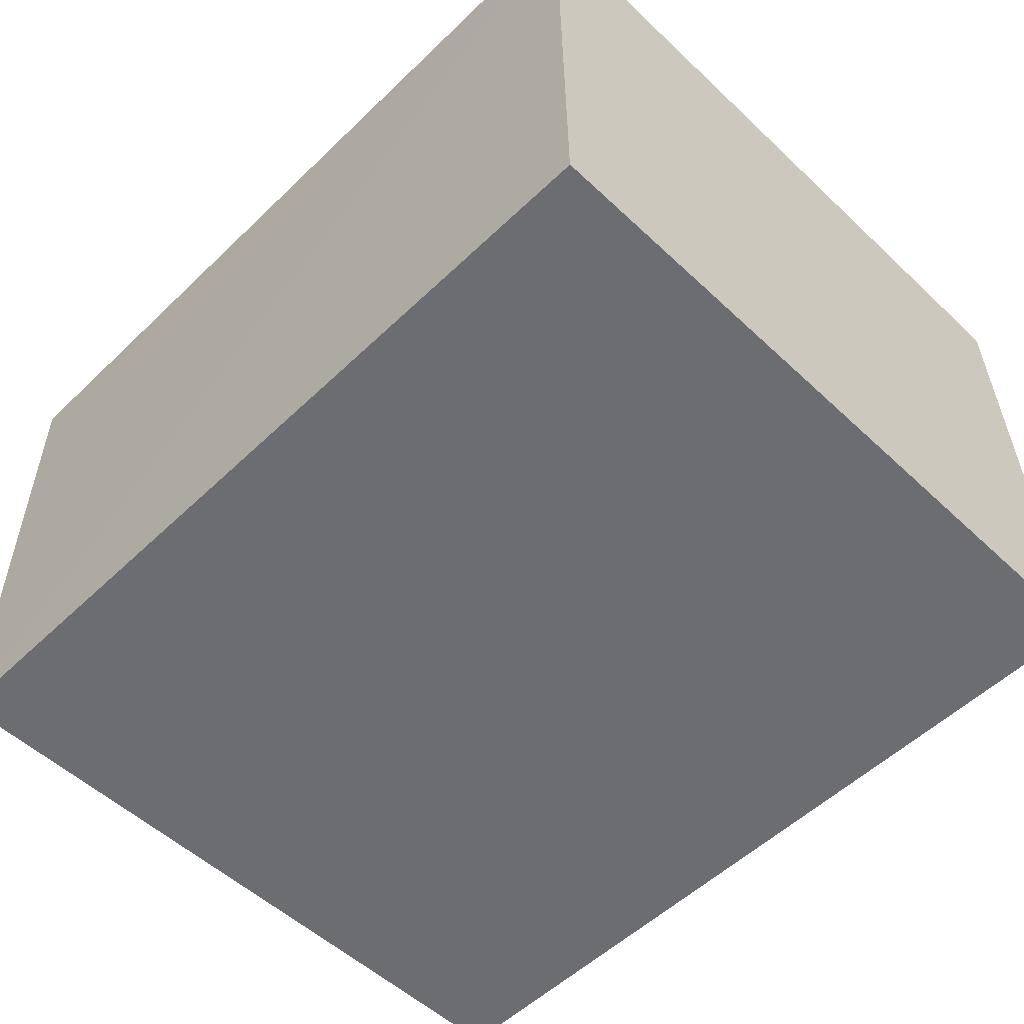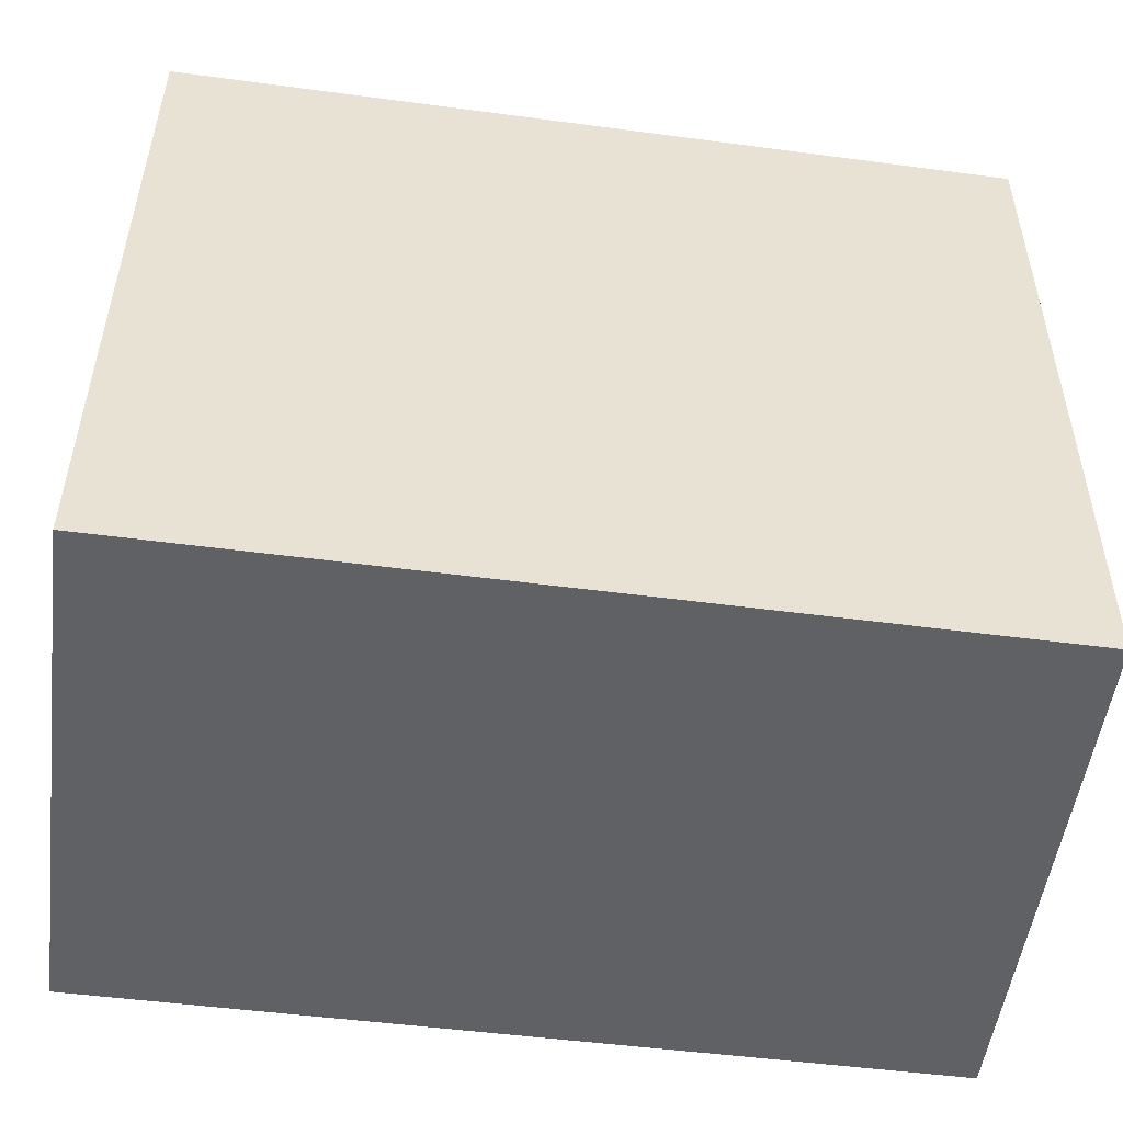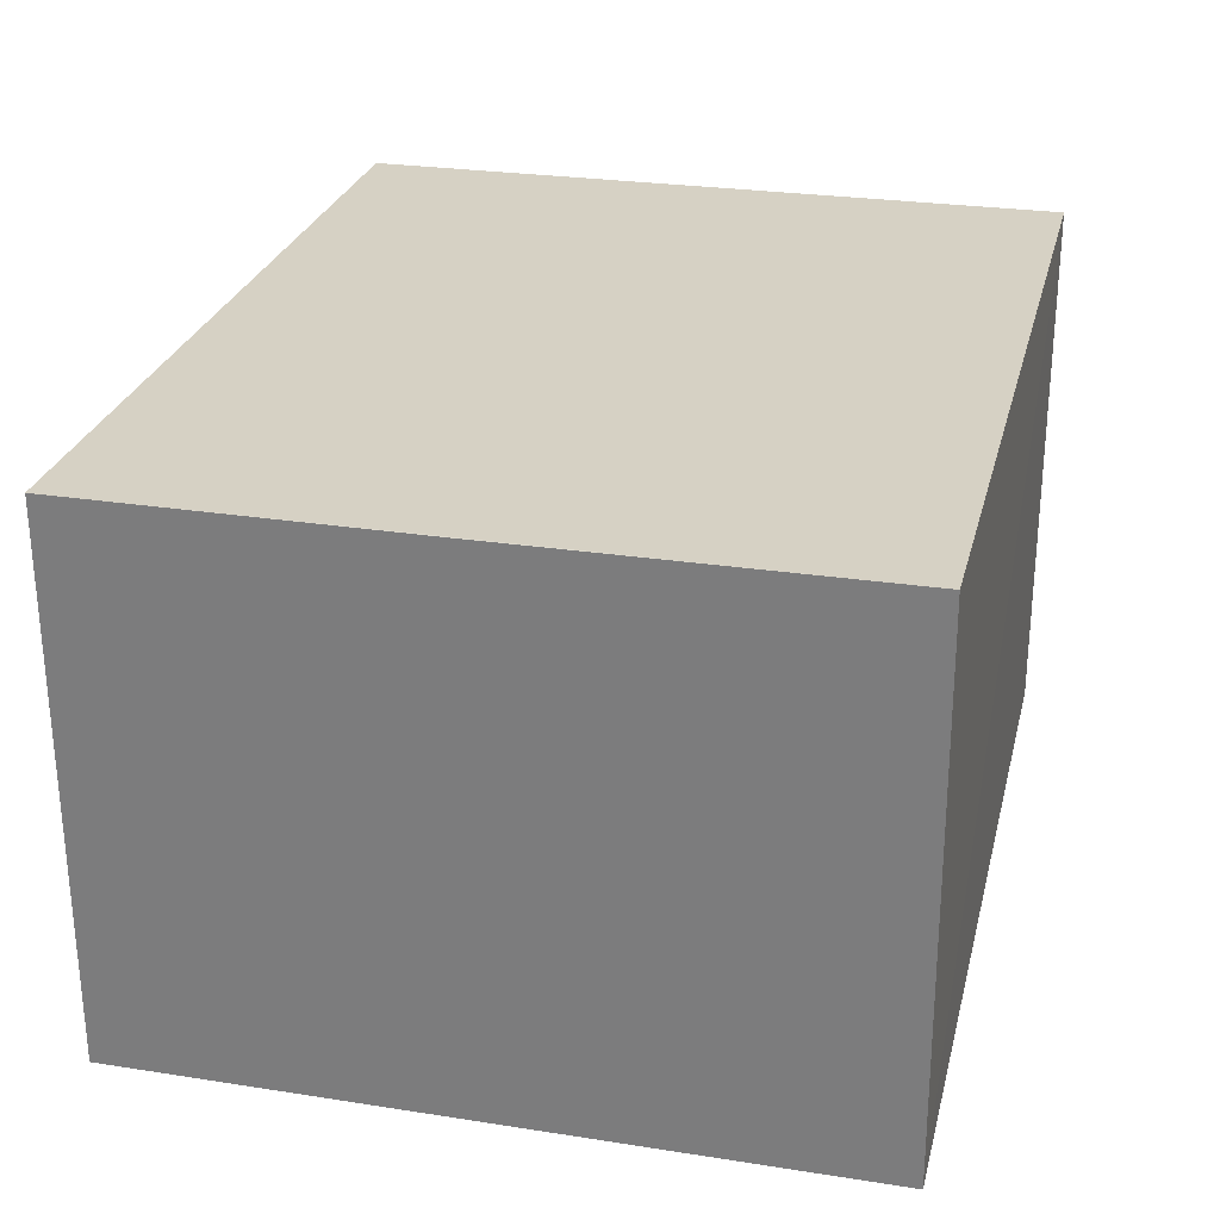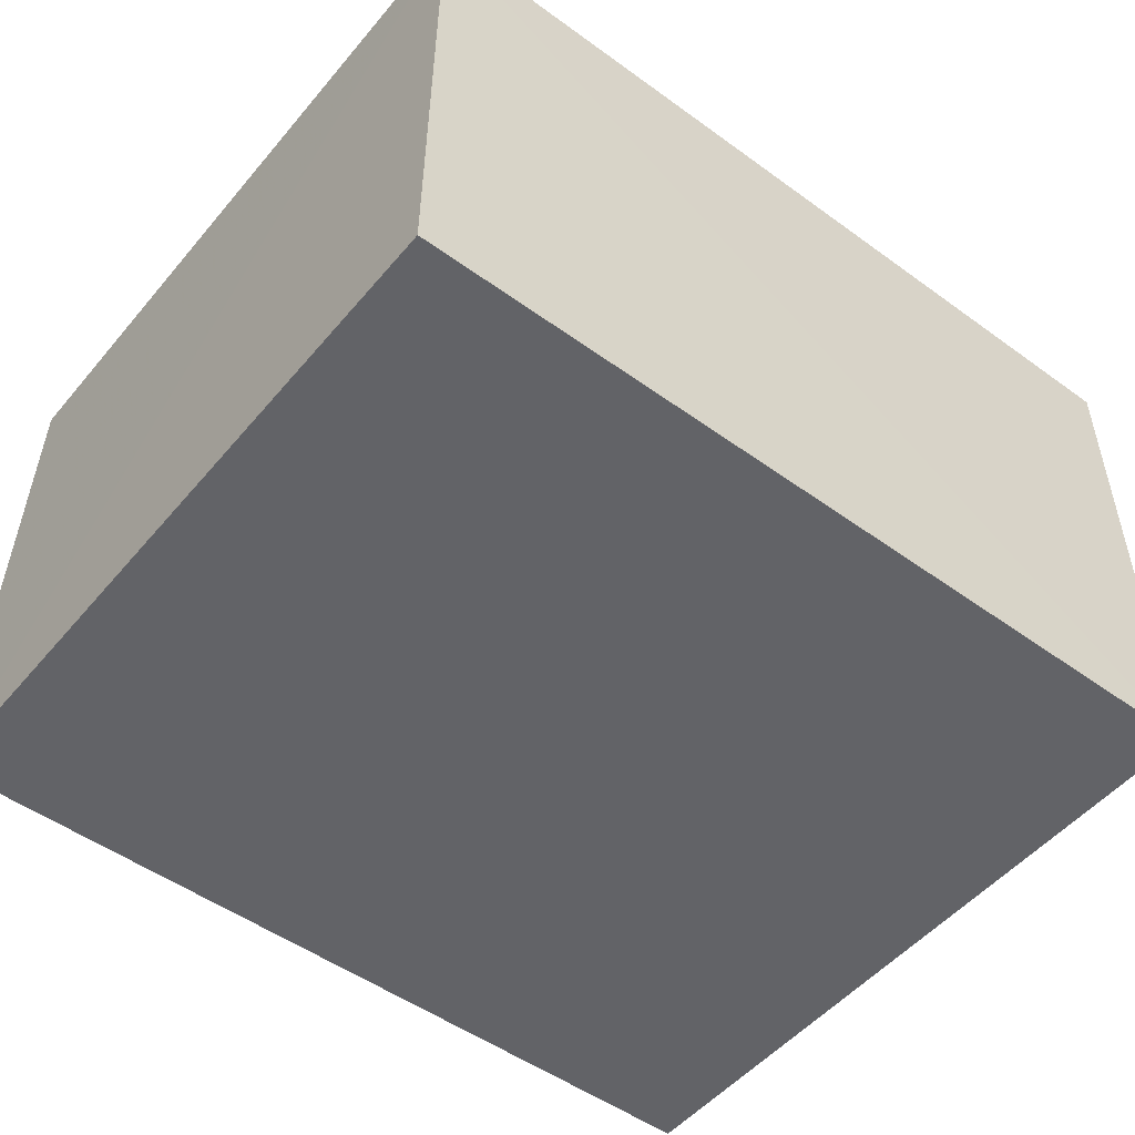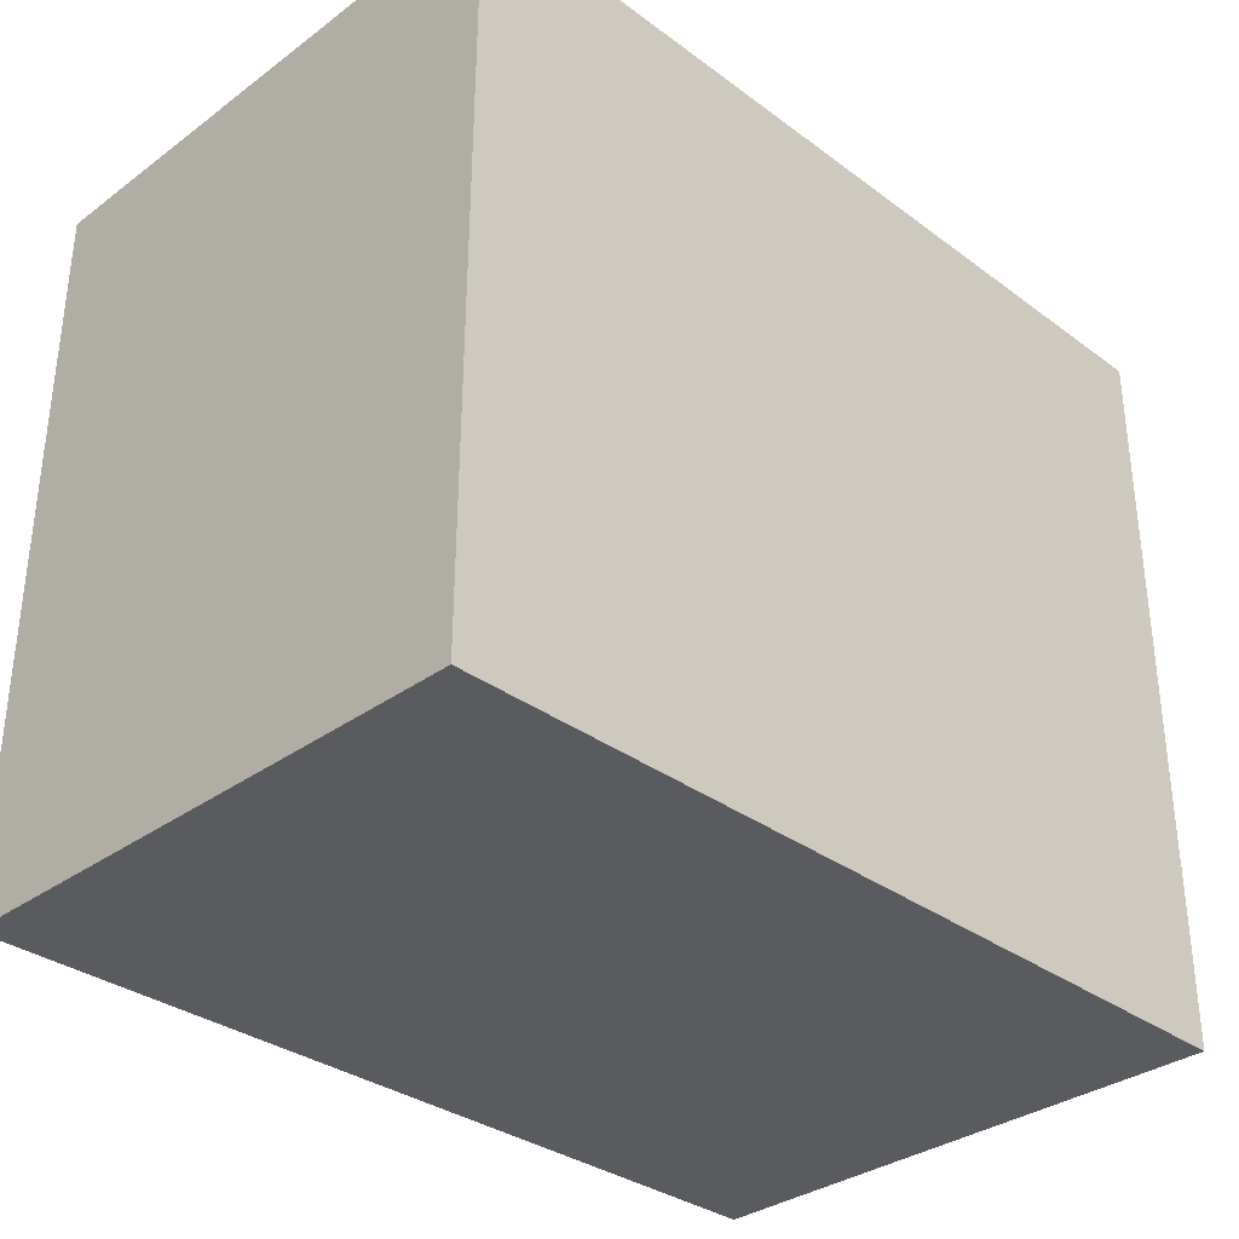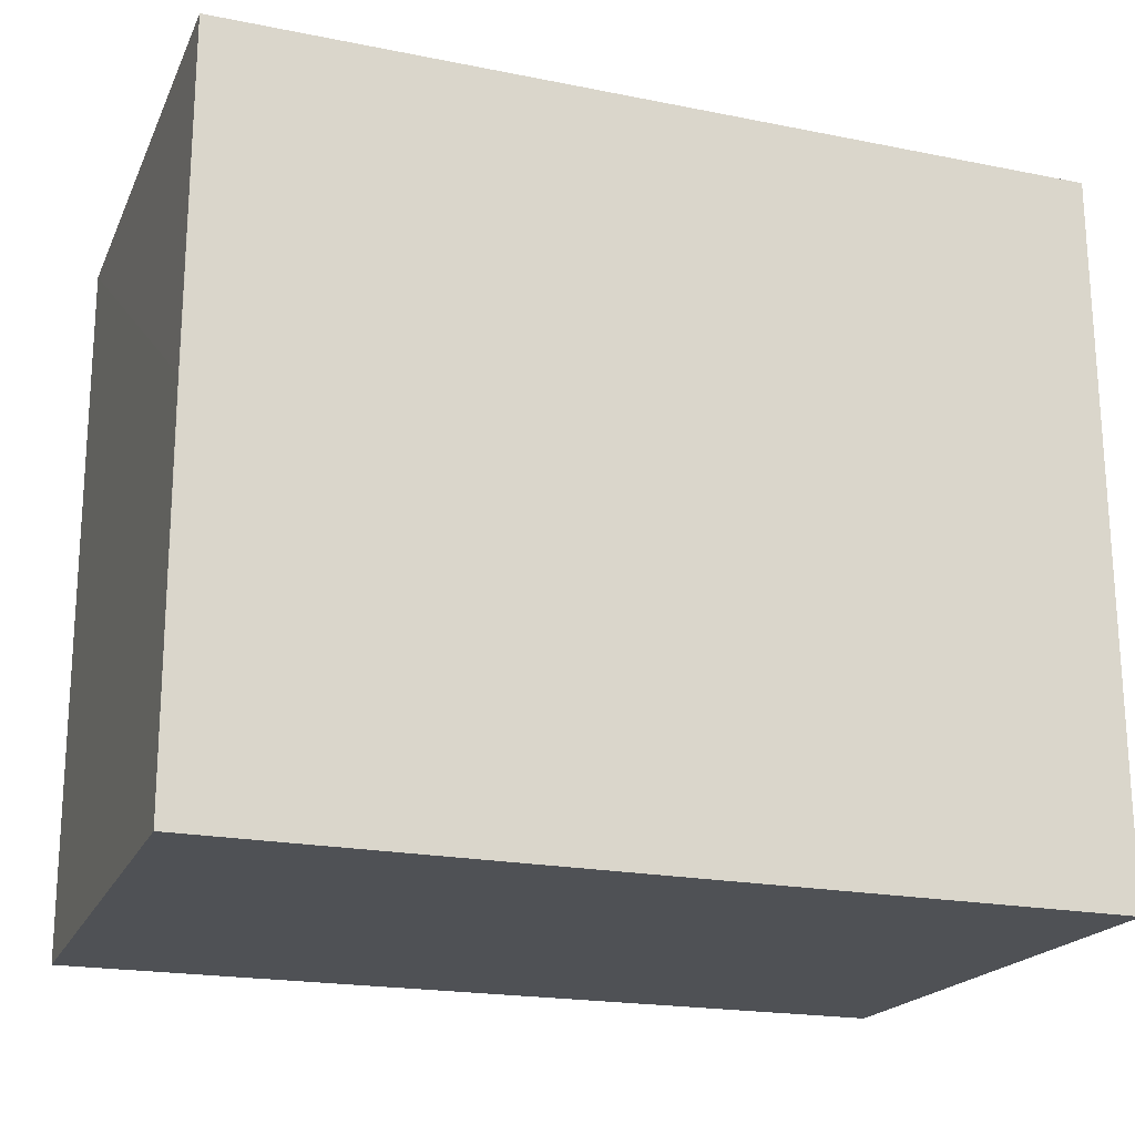
<metadata>
{"format":"obj","ext":"obj","renderer":"f3d","projection":"perspective","resolution":1024,"background":"white","views":[{"elev":-54.2,"azim":45.4,"up":"+Z"},{"elev":-50.0,"azim":171.7,"up":"+Y"},{"elev":27.0,"azim":-76.5,"up":"+Z"},{"elev":-50.9,"azim":141.6,"up":"+Z"},{"elev":-32.9,"azim":134.5,"up":"+Y"},{"elev":-19.8,"azim":-20.3,"up":"+Y"}]}
</metadata>
<code>
v 0.01467 0.02592 0.0303
v 0.01478 0.0007432 0.03031
v 0.01497 0.0007508 0.01106
v -0.01521 0.02612 0.01116
v -0.01569 0.0007998 0.03037
v 0.01483 0.02609 0.01113
v -0.01569 0.02592 0.03036
v -0.01516 0.0007413 0.01109
v -0.01571 0.01408 0.03035
f 1 2 3
f 6 1 3
f 6 3 4
f 6 4 1
f 7 1 4
f 7 5 2
f 7 2 1
f 8 3 2
f 8 2 5
f 8 5 4
f 8 4 3
f 9 7 4
f 9 4 5
f 9 5 7

</code>
